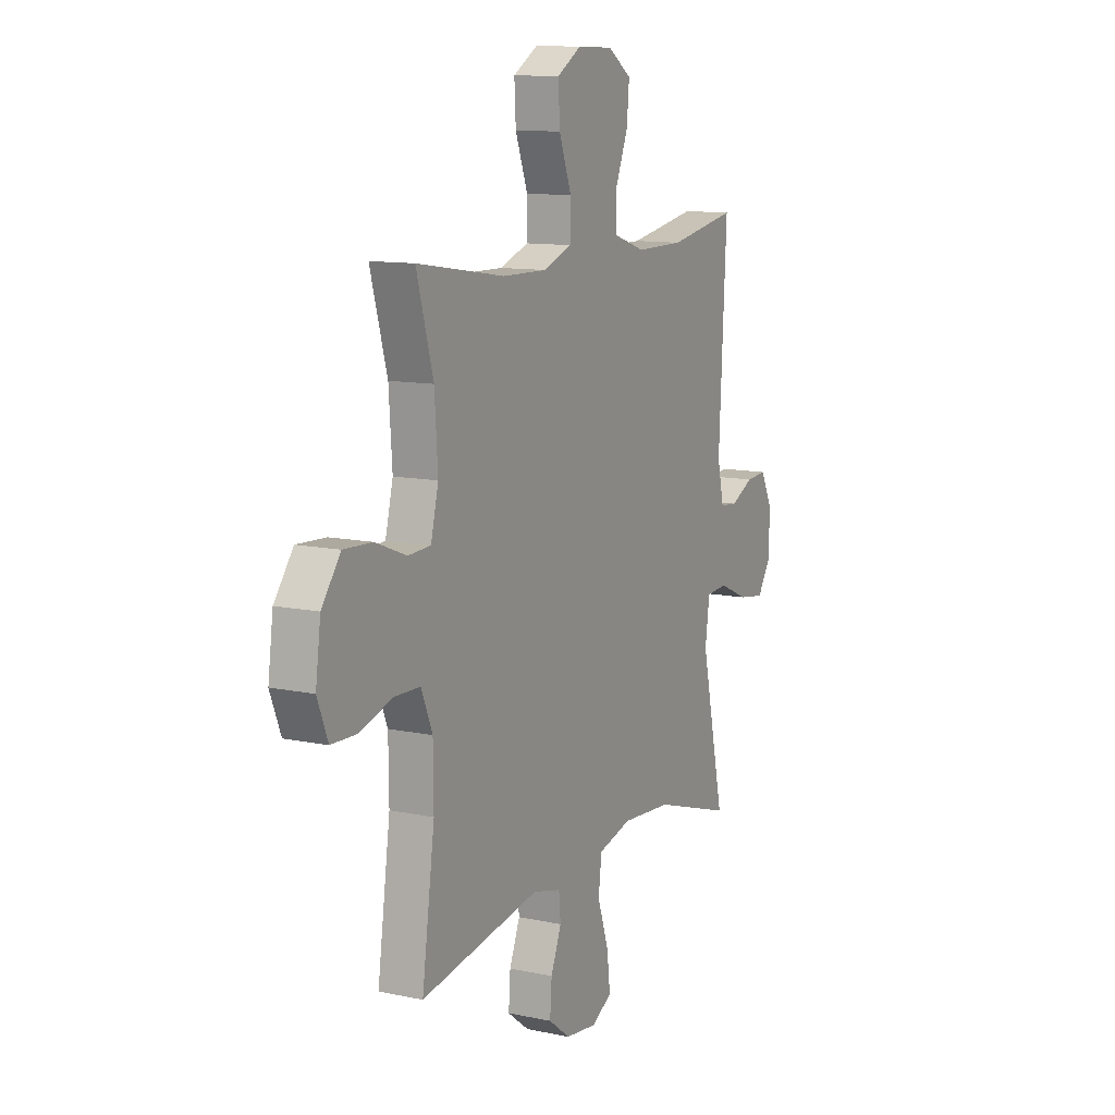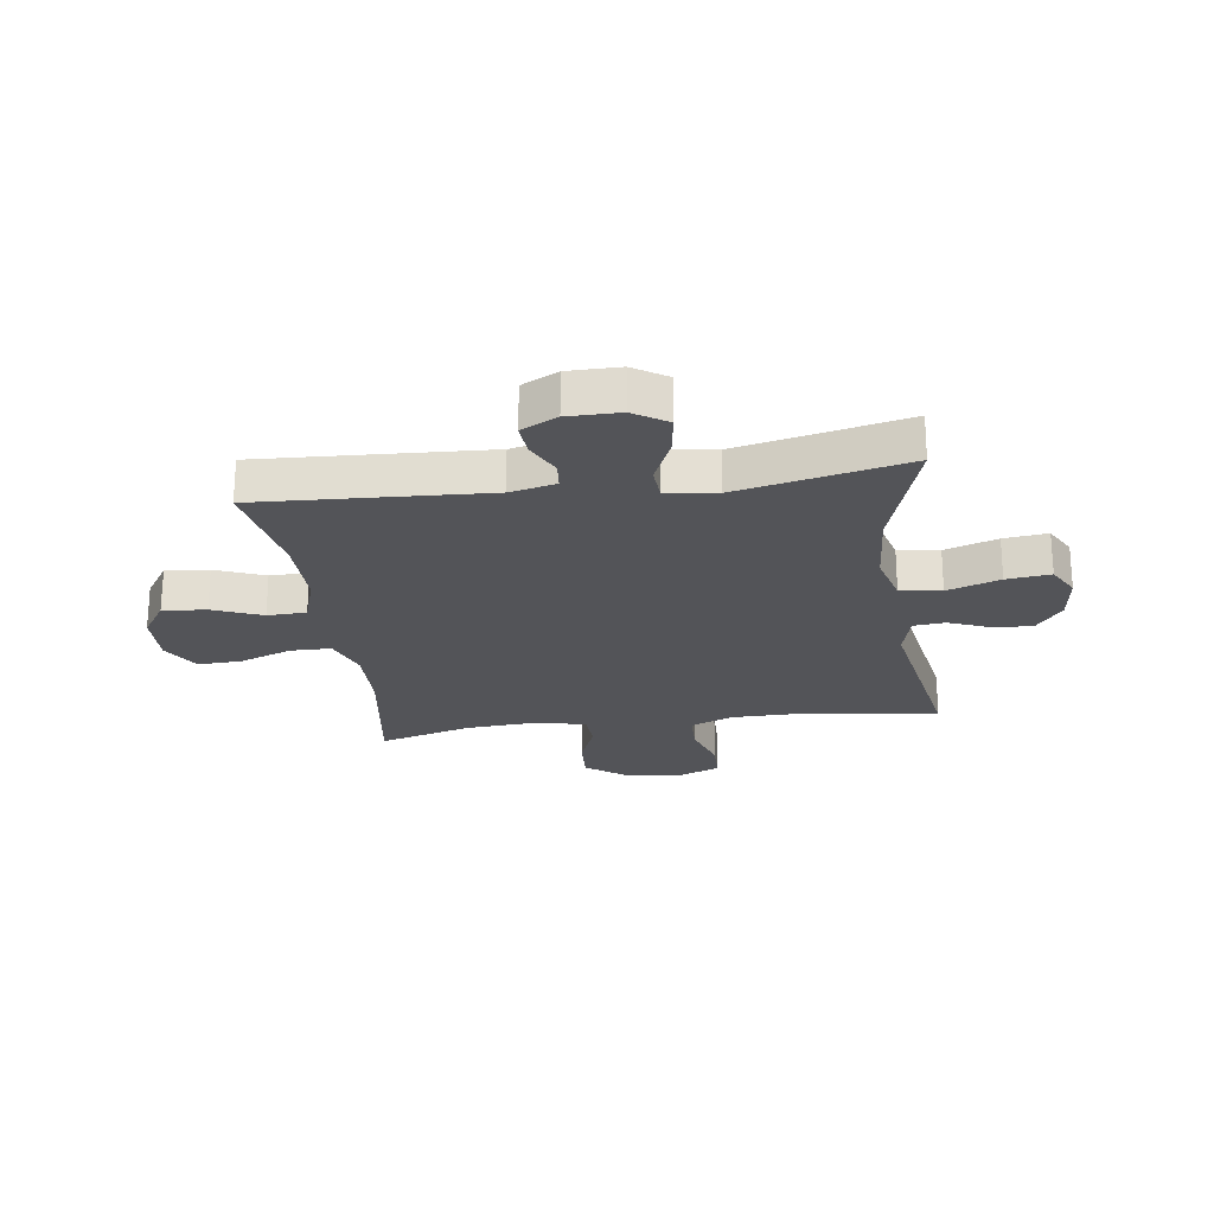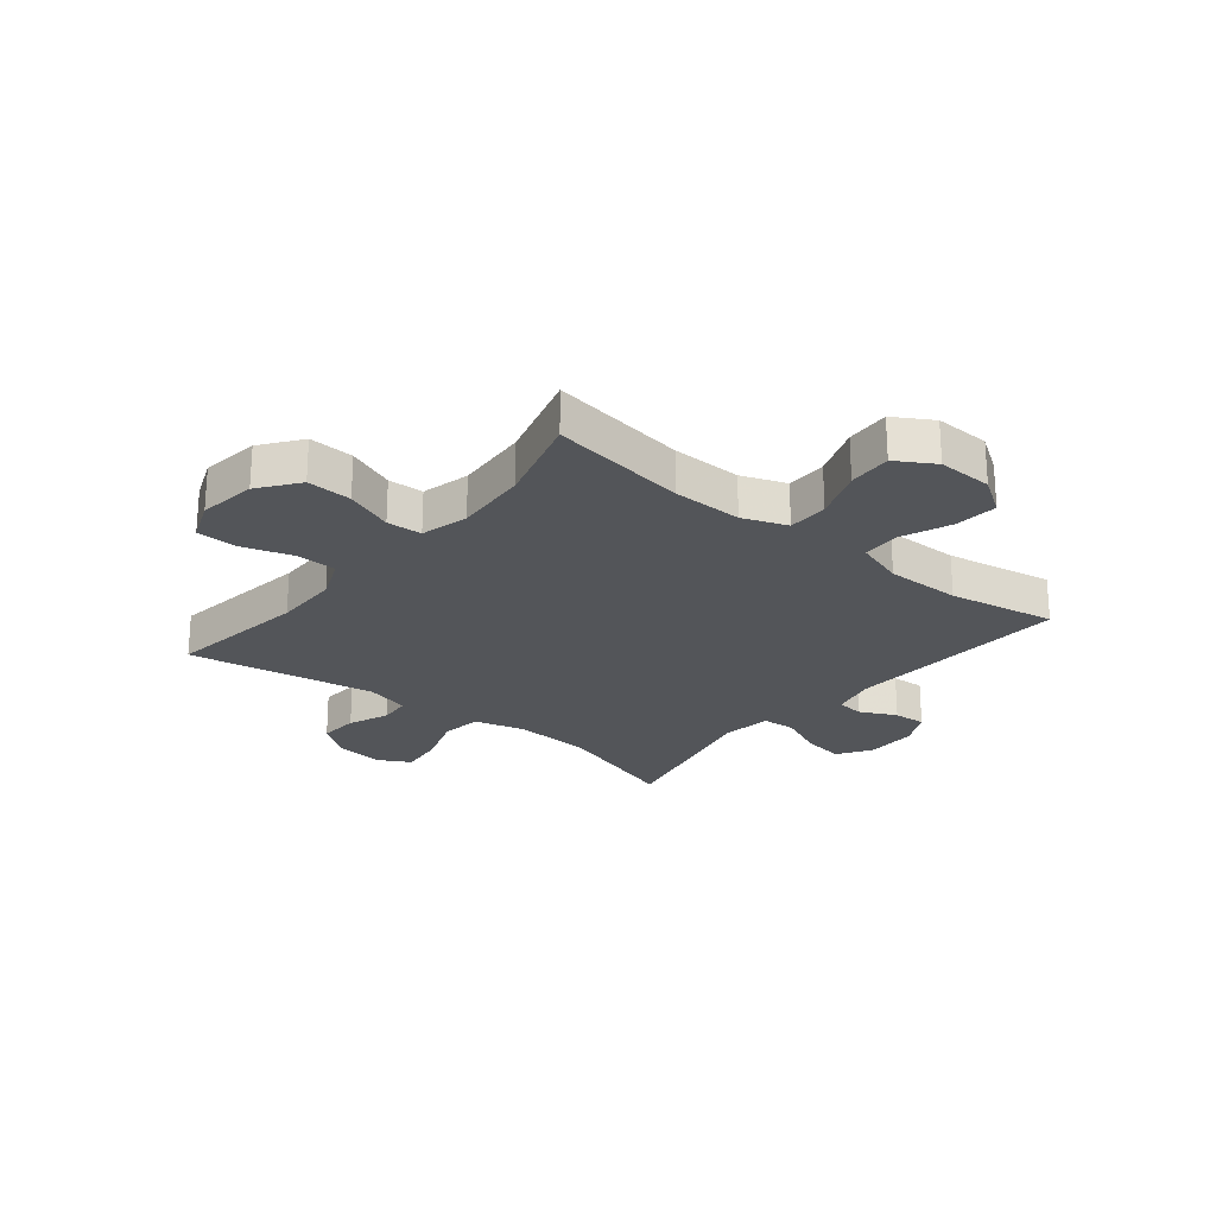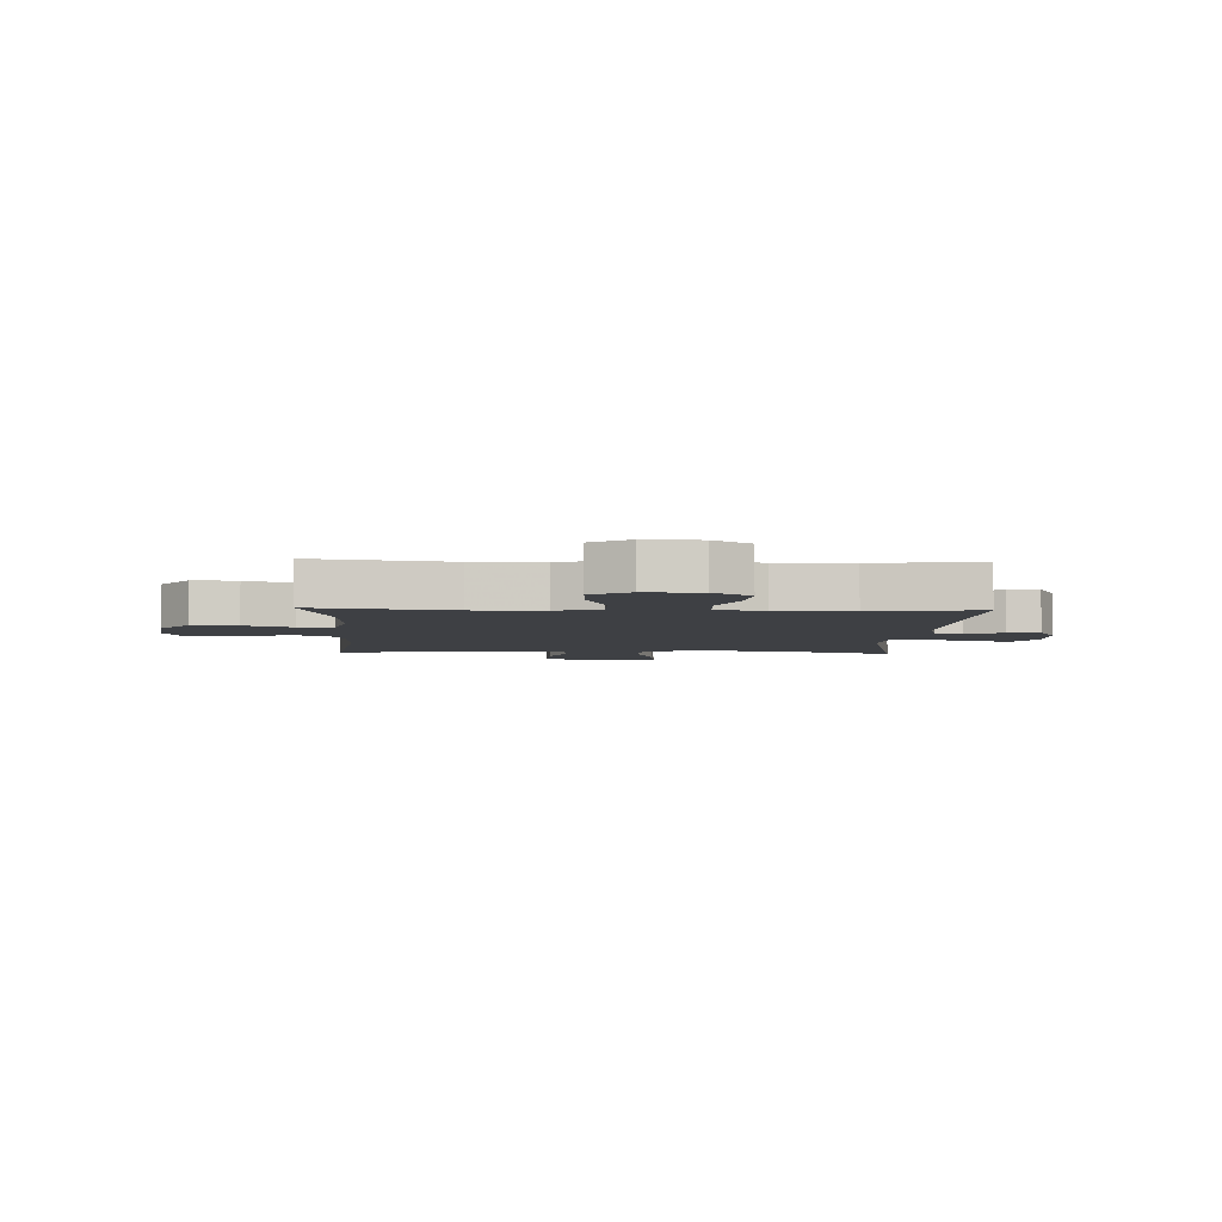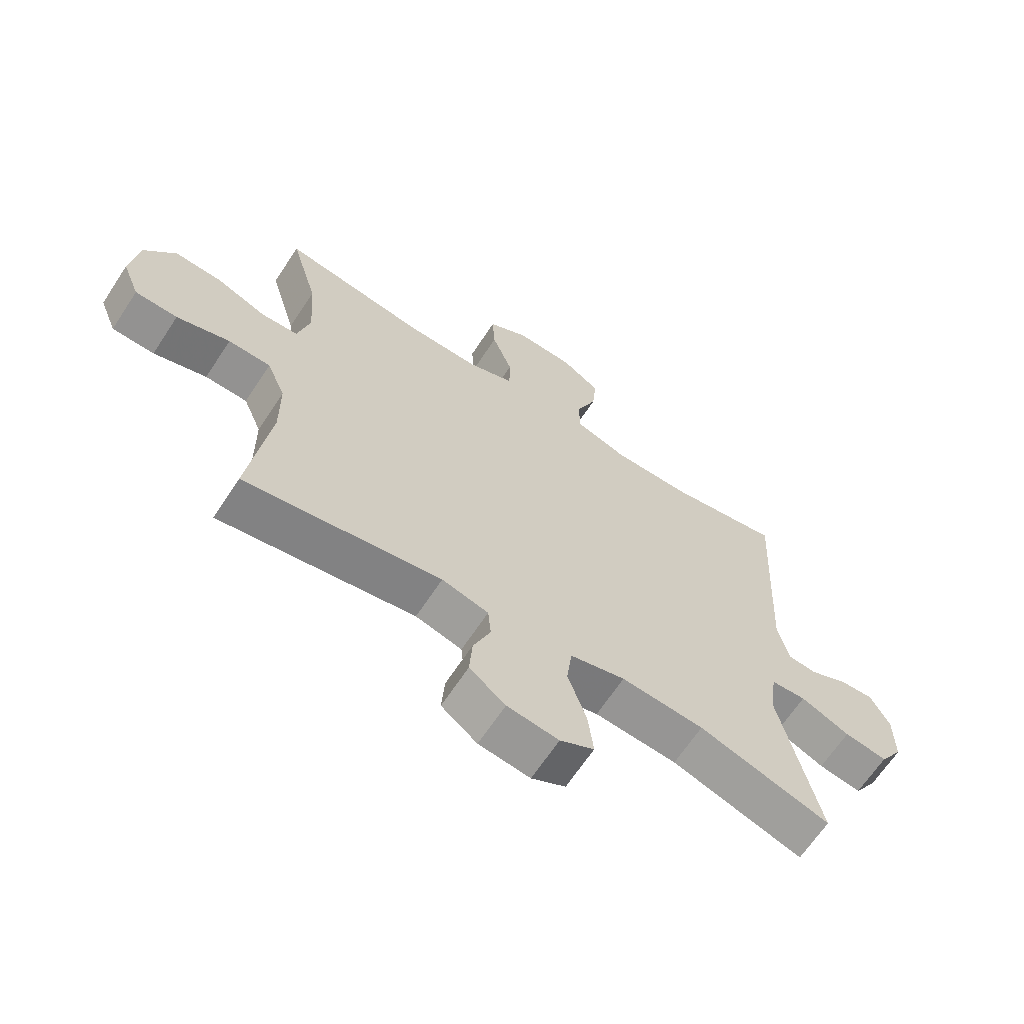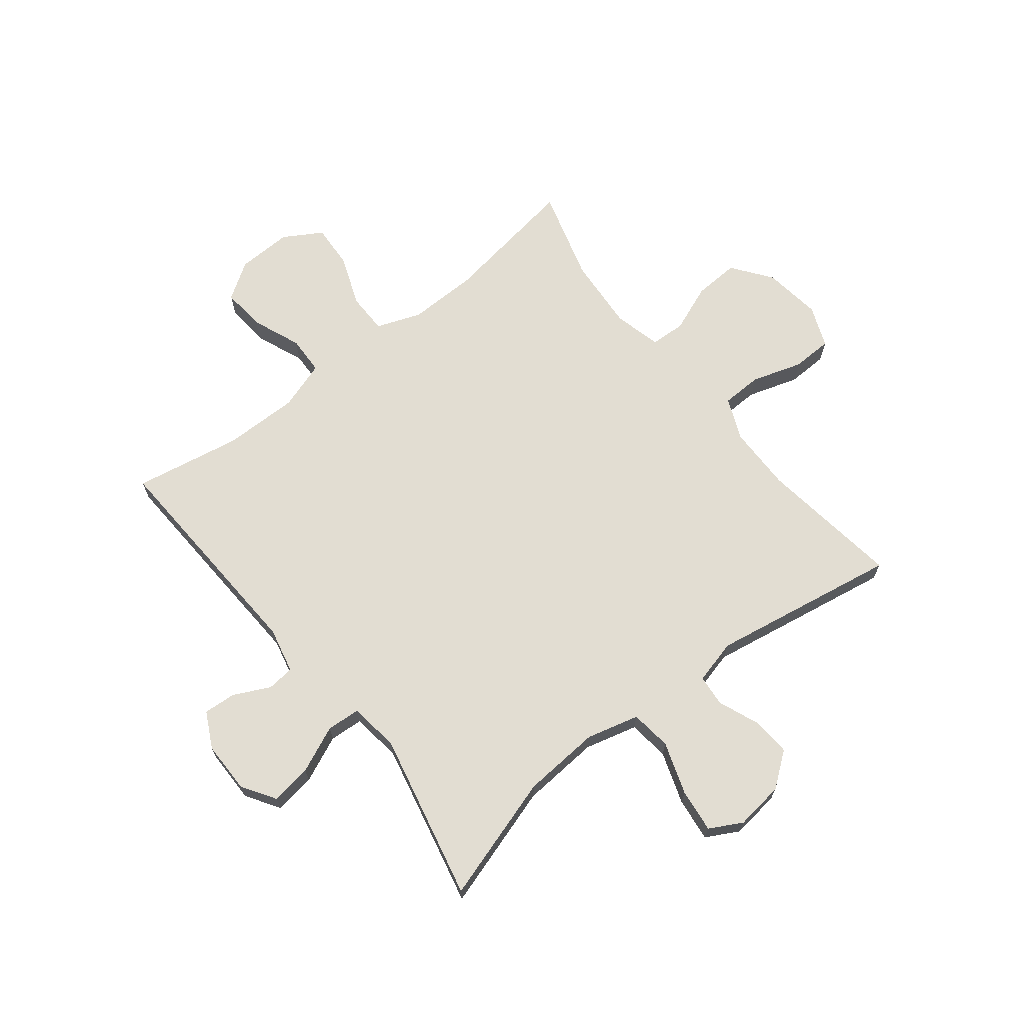
<metadata>
{"format":"obj","ext":"obj","renderer":"f3d","projection":"perspective","resolution":1024,"background":"white","views":[{"elev":11.4,"azim":-62.9,"up":"+Z"},{"elev":-23.5,"azim":97.9,"up":"+Y"},{"elev":-24.0,"azim":-39.1,"up":"+Y"},{"elev":-4.6,"azim":-2.4,"up":"+Y"},{"elev":-65.7,"azim":-33.3,"up":"+Z"},{"elev":68.3,"azim":141.8,"up":"+Y"}]}
</metadata>
<code>
v 0.5 0.07 -0.5
v 0.28 0.07 -0.431
v 0.142 0.07 -0.421
v 0.05 0.07 -0.445
v 0.041 0.07 -0.517
v 0.072 0.07 -0.609
v 0.081 0.07 -0.686
v 0.024 0.07 -0.717
v -0.062 0.07 -0.706
v -0.122 0.07 -0.66
v -0.117 0.07 -0.591
v -0.088 0.07 -0.519
v -0.093 0.07 -0.464
v -0.171 0.07 -0.444
v -0.5 0.07 -0.5
v -0.465 0.07 -0.251
v -0.466 0.07 -0.136
v -0.497 0.07 -0.062
v -0.568 0.07 -0.06
v -0.657 0.07 -0.088
v -0.728 0.07 -0.086
v -0.757 0.07 -0.013
v -0.743 0.07 0.089
v -0.691 0.07 0.158
v -0.612 0.07 0.154
v -0.528 0.07 0.121
v -0.466 0.07 0.124
v -0.445 0.07 0.208
v -0.454 0.07 0.338
v -0.5 0.07 0.5
v -0.259 0.07 0.463
v -0.136 0.07 0.461
v -0.058 0.07 0.49
v -0.057 0.07 0.561
v -0.091 0.07 0.652
v -0.095 0.07 0.729
v -0.028 0.07 0.769
v 0.069 0.07 0.766
v 0.134 0.07 0.723
v 0.127 0.07 0.647
v 0.092 0.07 0.561
v 0.094 0.07 0.493
v 0.18 0.07 0.465
v 0.312 0.07 0.466
v 0.5 0.07 0.5
v 0.479 0.07 0.102
v 0.497 0.07 0.022
v 0.545 0.07 0.017
v 0.609 0.07 0.048
v 0.666 0.07 0.052
v 0.698 0.07 -0.011
v 0.698 0.07 -0.102
v 0.66 0.07 -0.161
v 0.588 0.07 -0.15
v 0.506 0.07 -0.114
v 0.447 0.07 -0.118
v 0.435 0.07 -0.206
v 0.5 0 -0.5
v 0.28 0 -0.431
v 0.142 0 -0.421
v 0.05 0 -0.445
v 0.041 0 -0.517
v 0.072 0 -0.609
v 0.081 0 -0.686
v 0.024 0 -0.717
v -0.062 0 -0.706
v -0.122 0 -0.66
v -0.117 0 -0.591
v -0.088 0 -0.519
v -0.093 0 -0.464
v -0.171 0 -0.444
v -0.5 0 -0.5
v -0.465 0 -0.251
v -0.466 0 -0.136
v -0.497 0 -0.062
v -0.568 0 -0.06
v -0.657 0 -0.088
v -0.728 0 -0.086
v -0.757 0 -0.013
v -0.743 0 0.089
v -0.691 0 0.158
v -0.612 0 0.154
v -0.528 0 0.121
v -0.466 0 0.124
v -0.445 0 0.208
v -0.454 0 0.338
v -0.5 0 0.5
v -0.259 0 0.463
v -0.136 0 0.461
v -0.058 0 0.49
v -0.057 0 0.561
v -0.091 0 0.652
v -0.095 0 0.729
v -0.028 0 0.769
v 0.069 0 0.766
v 0.134 0 0.723
v 0.127 0 0.647
v 0.092 0 0.561
v 0.094 0 0.493
v 0.18 0 0.465
v 0.312 0 0.466
v 0.5 0 0.5
v 0.479 0 0.102
v 0.497 0 0.022
v 0.545 0 0.017
v 0.609 0 0.048
v 0.666 0 0.052
v 0.698 0 -0.011
v 0.698 0 -0.102
v 0.66 0 -0.161
v 0.588 0 -0.15
v 0.506 0 -0.114
v 0.447 0 -0.118
v 0.435 0 -0.206
f 52 53 54 55
f 50 51 52 55
f 48 49 50 55
f 47 48 55 56
f 46 47 56
f 44 45 46 56
f 43 44 56 57
f 38 39 40 41
f 38 41 42
f 37 38 42
f 34 35 36 37
f 33 34 37 42
f 32 33 42 43
f 29 30 31
f 28 29 31 32
f 27 28 32 43
f 23 24 25 26
f 23 26 27
f 22 23 27
f 19 20 21 22
f 18 19 22 27
f 17 18 27 43
f 14 15 16
f 13 14 16 17
f 9 10 11 12
f 9 12 13
f 8 9 13
f 5 6 7 8
f 5 8 13
f 4 5 13 17
f 43 57 1 2
f 3 4 17 43
f 2 3 43
f 112 111 110 109
f 112 109 108 107
f 112 107 106 105
f 113 112 105 104
f 113 104 103
f 113 103 102 101
f 114 113 101 100
f 98 97 96 95
f 99 98 95
f 99 95 94
f 94 93 92 91
f 99 94 91 90
f 100 99 90 89
f 88 87 86
f 89 88 86 85
f 100 89 85 84
f 83 82 81 80
f 84 83 80
f 84 80 79
f 79 78 77 76
f 84 79 76 75
f 100 84 75 74
f 73 72 71
f 74 73 71 70
f 69 68 67 66
f 70 69 66
f 70 66 65
f 65 64 63 62
f 70 65 62
f 74 70 62 61
f 59 58 114 100
f 100 74 61 60
f 100 60 59
f 1 58 59 2
f 2 59 60 3
f 3 60 61 4
f 4 61 62 5
f 5 62 63 6
f 6 63 64 7
f 7 64 65 8
f 8 65 66 9
f 9 66 67 10
f 10 67 68 11
f 11 68 69 12
f 12 69 70 13
f 13 70 71 14
f 14 71 72 15
f 15 72 73 16
f 16 73 74 17
f 17 74 75 18
f 18 75 76 19
f 19 76 77 20
f 20 77 78 21
f 21 78 79 22
f 22 79 80 23
f 23 80 81 24
f 24 81 82 25
f 25 82 83 26
f 26 83 84 27
f 27 84 85 28
f 28 85 86 29
f 29 86 87 30
f 30 87 88 31
f 31 88 89 32
f 32 89 90 33
f 33 90 91 34
f 34 91 92 35
f 35 92 93 36
f 36 93 94 37
f 37 94 95 38
f 38 95 96 39
f 39 96 97 40
f 40 97 98 41
f 41 98 99 42
f 42 99 100 43
f 43 100 101 44
f 44 101 102 45
f 45 102 103 46
f 46 103 104 47
f 47 104 105 48
f 48 105 106 49
f 49 106 107 50
f 50 107 108 51
f 51 108 109 52
f 52 109 110 53
f 53 110 111 54
f 54 111 112 55
f 55 112 113 56
f 56 113 114 57
f 57 114 58 1

</code>
